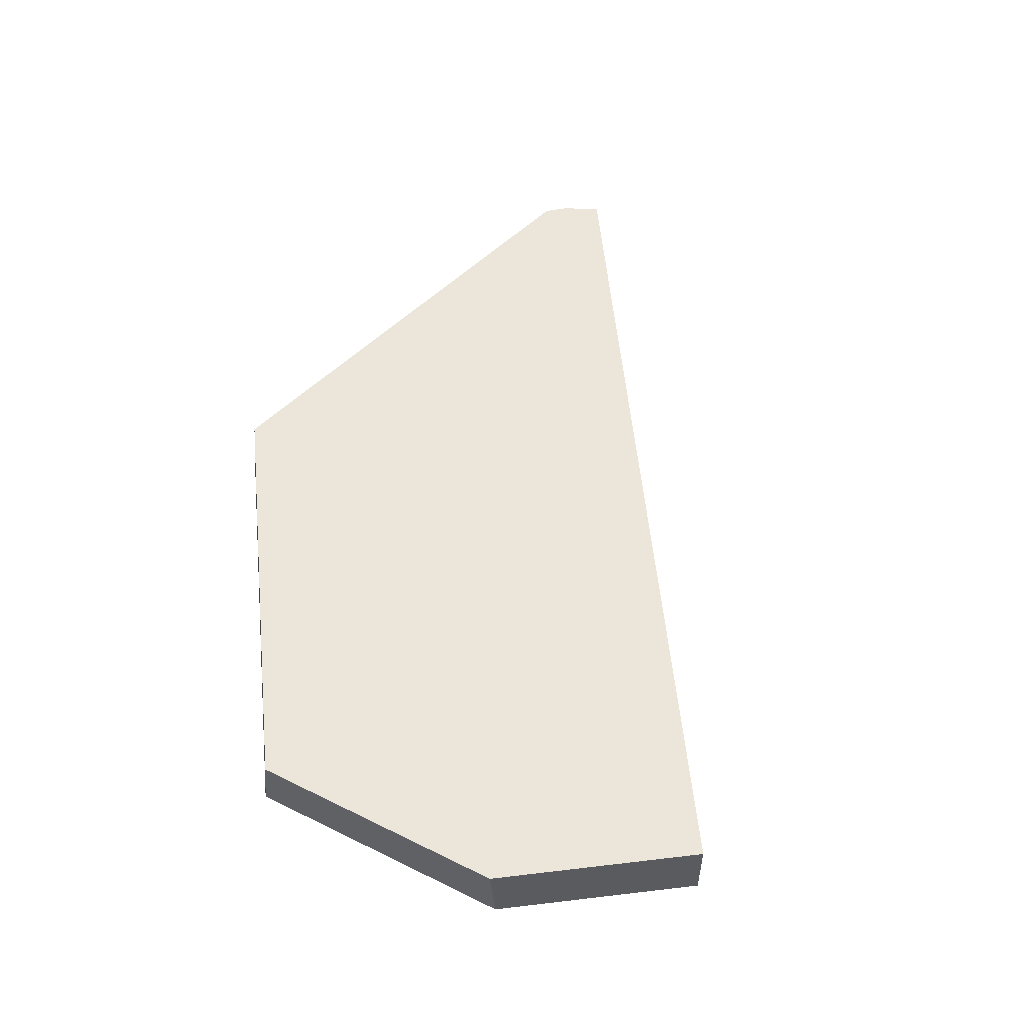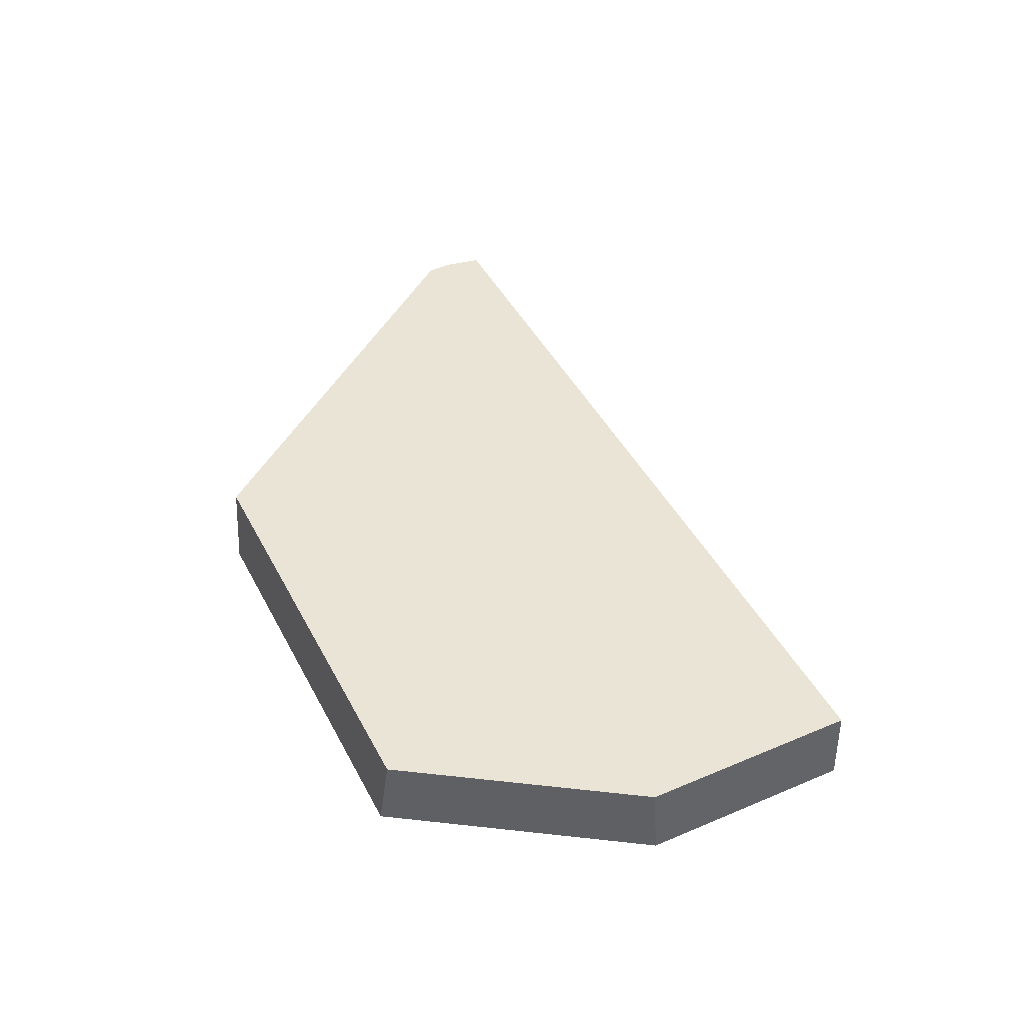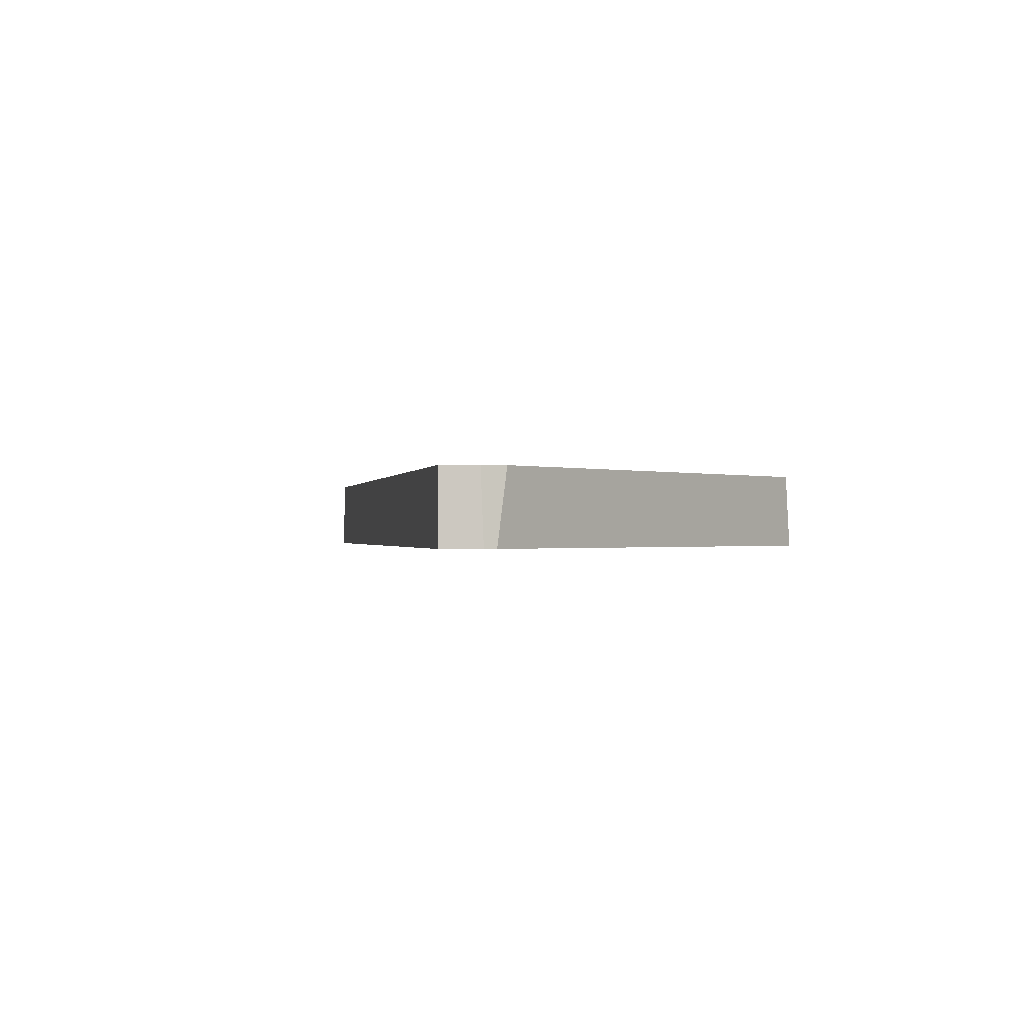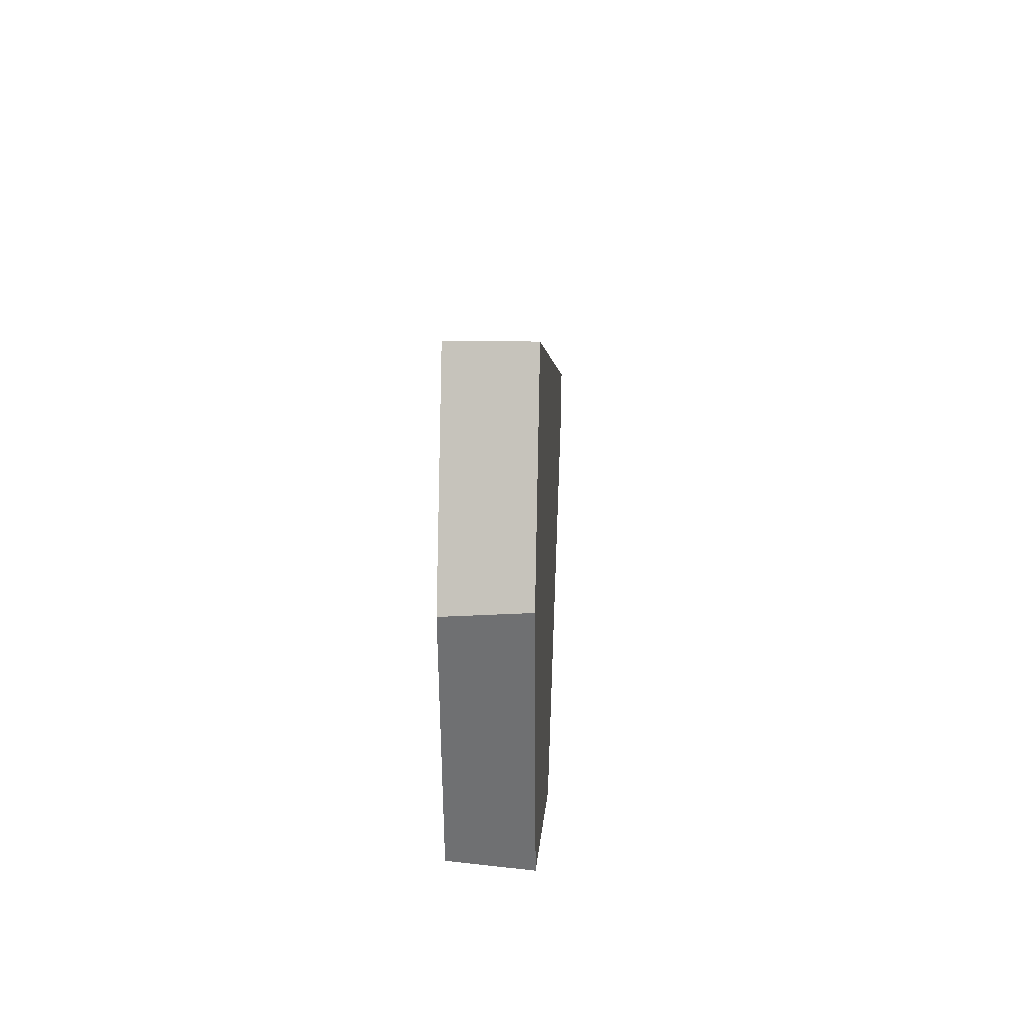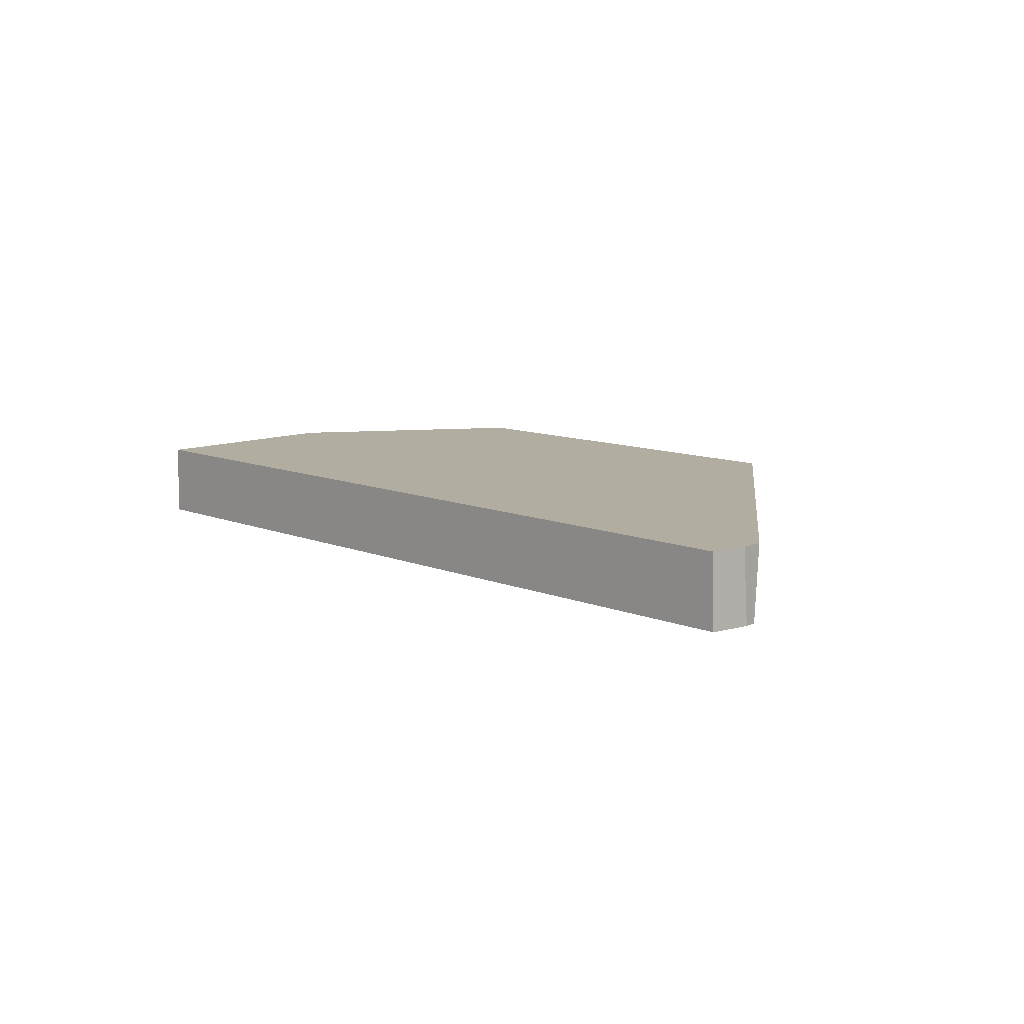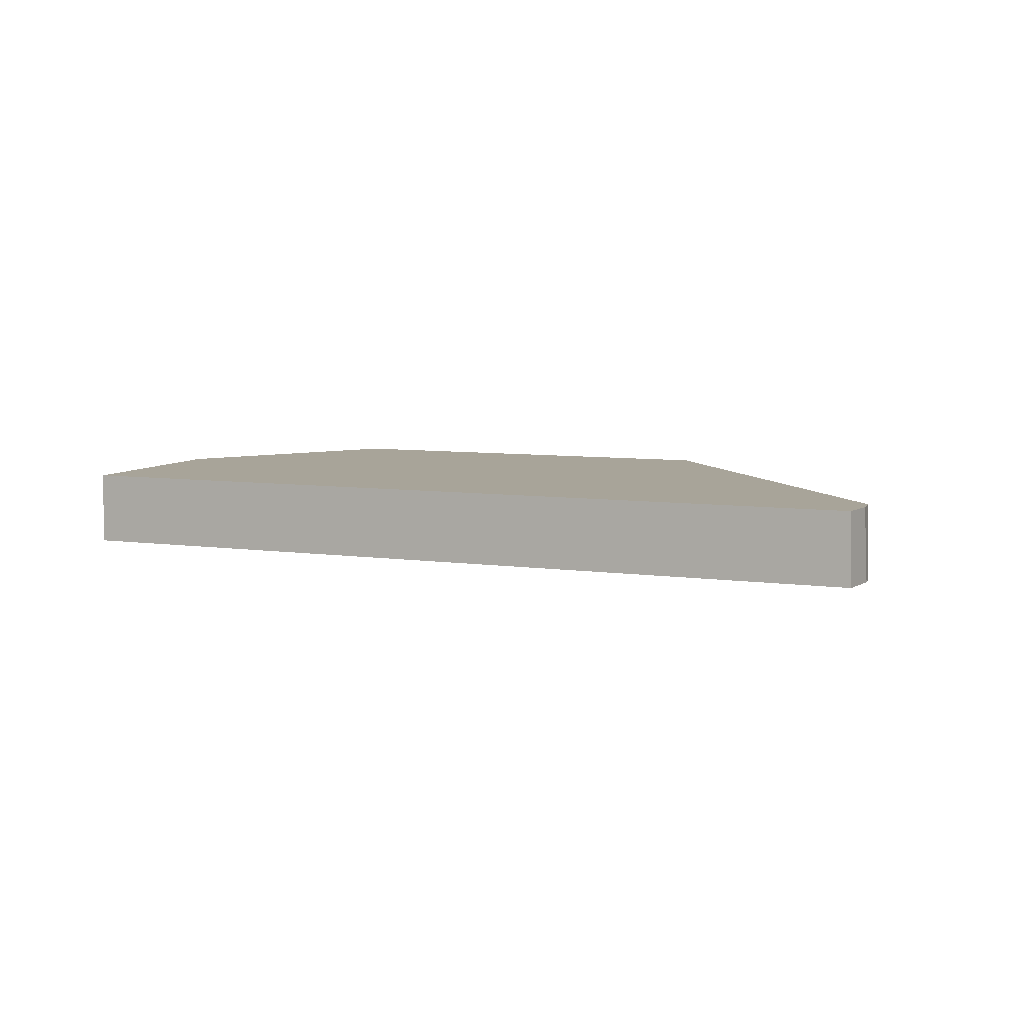
<metadata>
{"format":"obj","ext":"obj","renderer":"f3d","projection":"perspective","resolution":1024,"background":"white","views":[{"elev":55.8,"azim":107.4,"up":"+Z"},{"elev":42.6,"azim":87.6,"up":"+Z"},{"elev":-0.6,"azim":-77.8,"up":"+Z"},{"elev":24.9,"azim":92.6,"up":"+Y"},{"elev":10.5,"azim":-111.0,"up":"+Z"},{"elev":7.1,"azim":-134.4,"up":"+Z"}]}
</metadata>
<code>
g Box001_Part_9
v -0.3278 0.006565 0.02786
v -0.3344 0.02788 -0.01609
v -0.3331 0.02805 0.02786
v -0.3344 0.02788 -0.01609
v -0.3278 0.006565 0.02786
v -0.3286 0.00459 -0.01609
v -0.3278 0.006565 0.02786
v -0.3252 -0.001736 -0.01609
v -0.3286 0.00459 -0.01609
v -0.3252 -0.001736 -0.01609
v -0.3278 0.006565 0.02786
v -0.3208 -0.006265 0.02786
v 0.132 0.2243 0.02786
v -0.3344 0.02788 -0.01609
v 0.1326 0.2249 -0.01609
v -0.3344 0.02788 -0.01609
v 0.132 0.2243 0.02786
v -0.3331 0.02805 0.02786
v -0.0661 -0.1364 -0.01609
v 0.1572 -0.03521 0.02786
v 0.1553 -0.04094 -0.01609
v 0.1572 -0.03521 0.02786
v -0.0661 -0.1364 -0.01609
v -0.07362 -0.1347 0.02786
v 0.132 0.2243 0.02786
v -0.3278 0.006565 0.02786
v -0.3331 0.02805 0.02786
v -0.07362 -0.1347 0.02786
v -0.3208 -0.006265 0.02786
v 0.1572 -0.03521 0.02786
v 0.1831 0.1121 0.02786
v 0.1326 0.2249 -0.01609
v 0.1553 -0.04094 -0.01609
v 0.1827 0.115 -0.01609
v -0.3286 0.00459 -0.01609
v -0.3344 0.02788 -0.01609
v -0.3252 -0.001736 -0.01609
v -0.0661 -0.1364 -0.01609
v -0.3252 -0.001736 -0.01609
v -0.07362 -0.1347 0.02786
v -0.0661 -0.1364 -0.01609
v -0.3208 -0.006265 0.02786
v 0.1572 -0.03521 0.02786
v 0.1827 0.115 -0.01609
v 0.1553 -0.04094 -0.01609
v 0.1831 0.1121 0.02786
v 0.132 0.2243 0.02786
v 0.1827 0.115 -0.01609
v 0.1831 0.1121 0.02786
v 0.1326 0.2249 -0.01609
g Box001_Part_9_0
f 3 2 1
f 6 5 4
f 9 8 7
f 12 11 10
f 15 14 13
f 18 17 16
f 21 20 19
f 24 23 22
f 27 26 25
f 26 28 25
f 29 28 26
f 28 30 25
f 25 30 31
f 34 33 32
f 33 35 32
f 32 35 36
f 37 35 33
f 38 37 33
f 41 40 39
f 42 39 40
f 45 44 43
f 46 43 44
f 49 48 47
f 50 47 48

</code>
